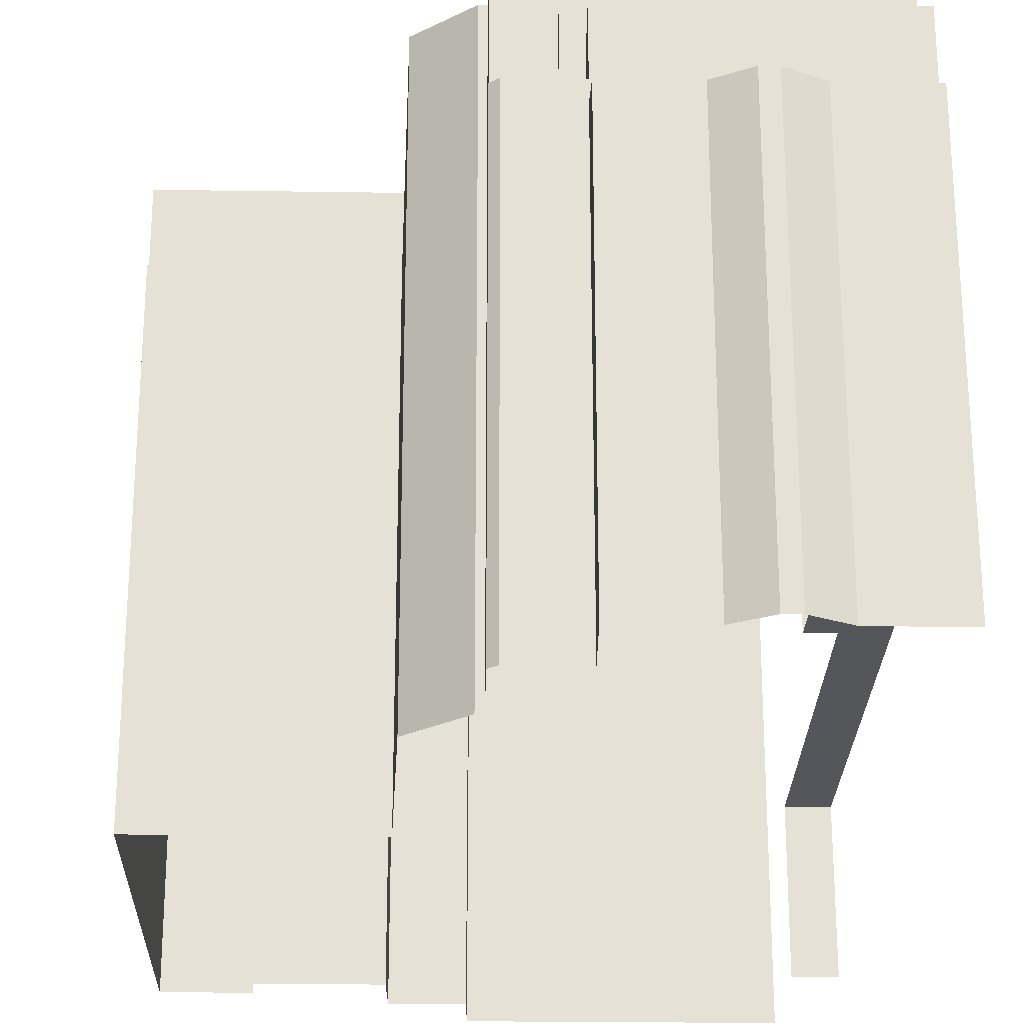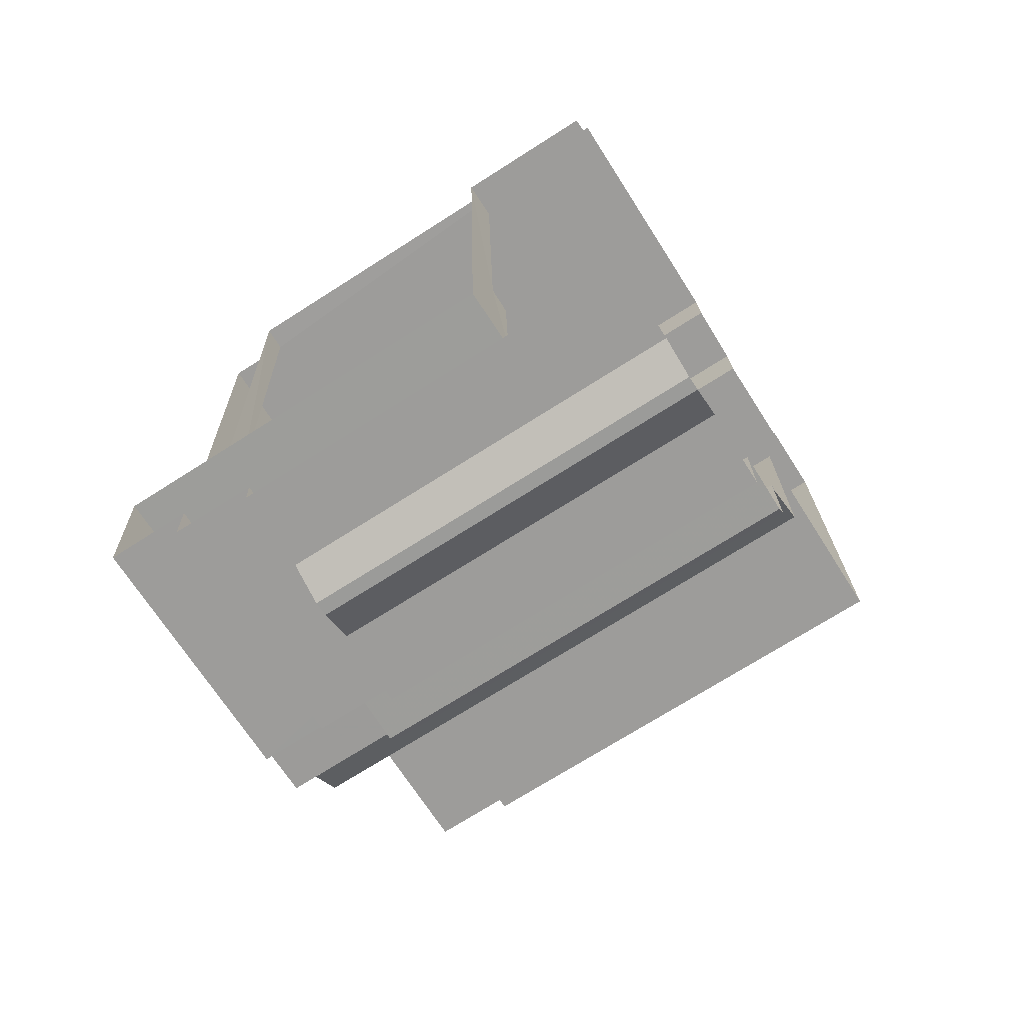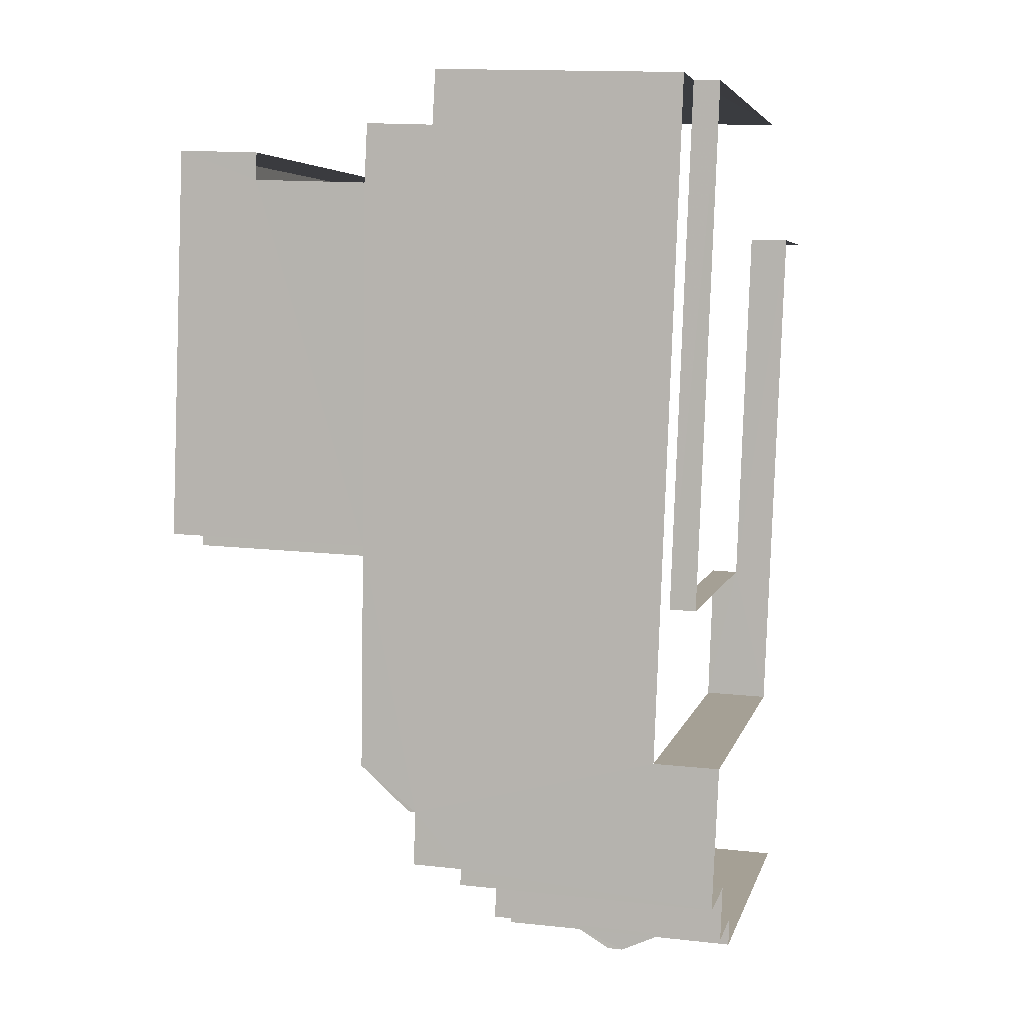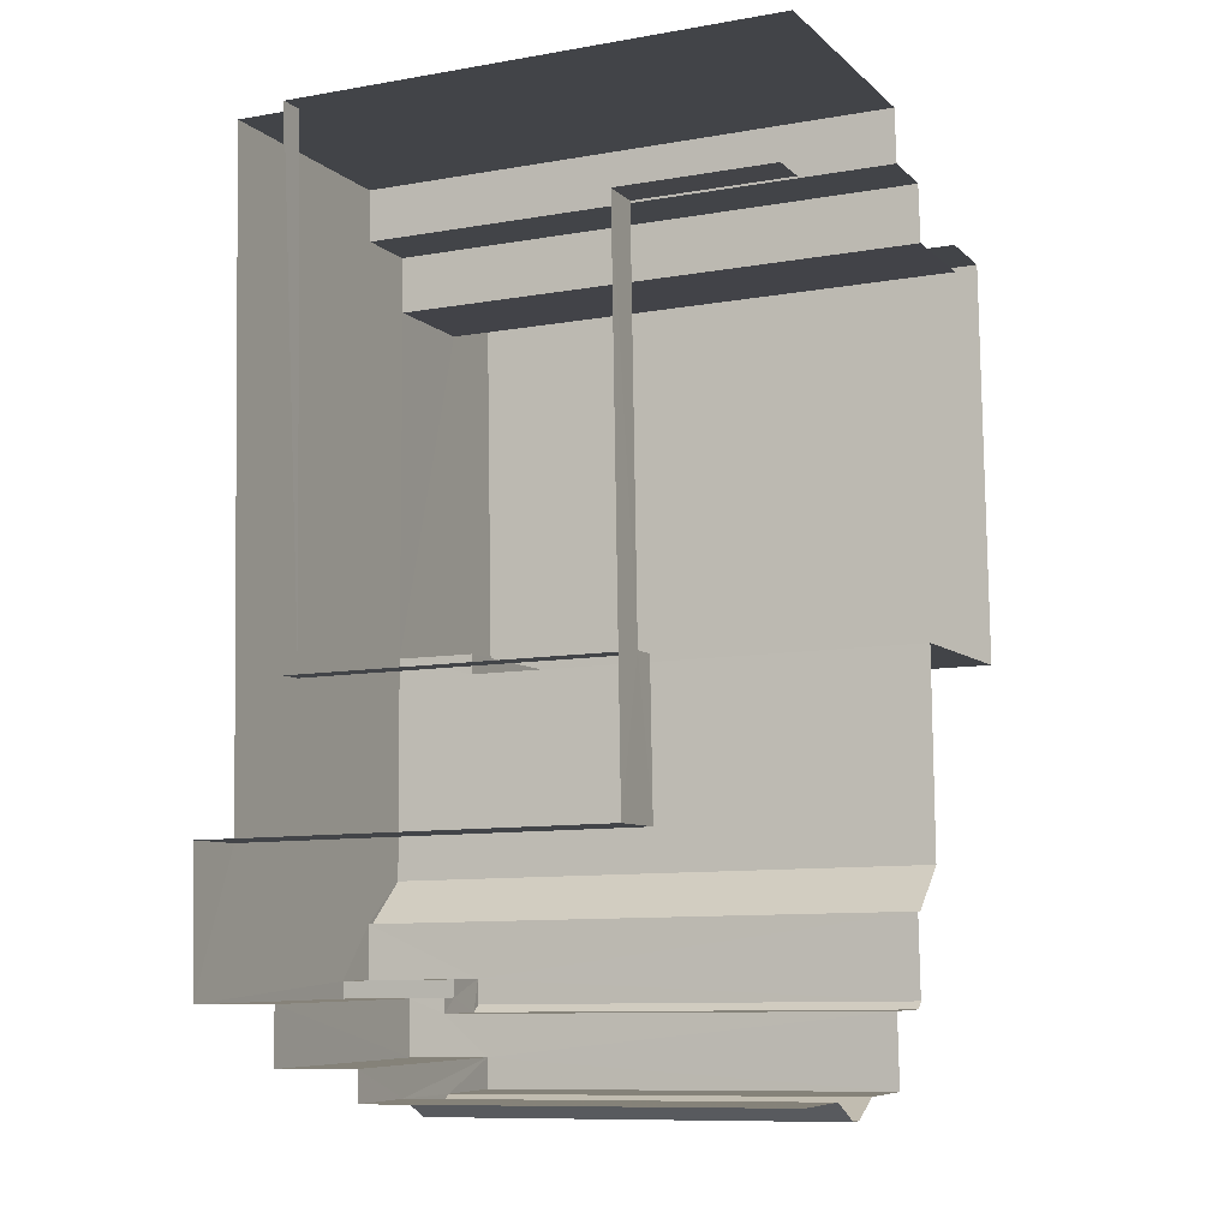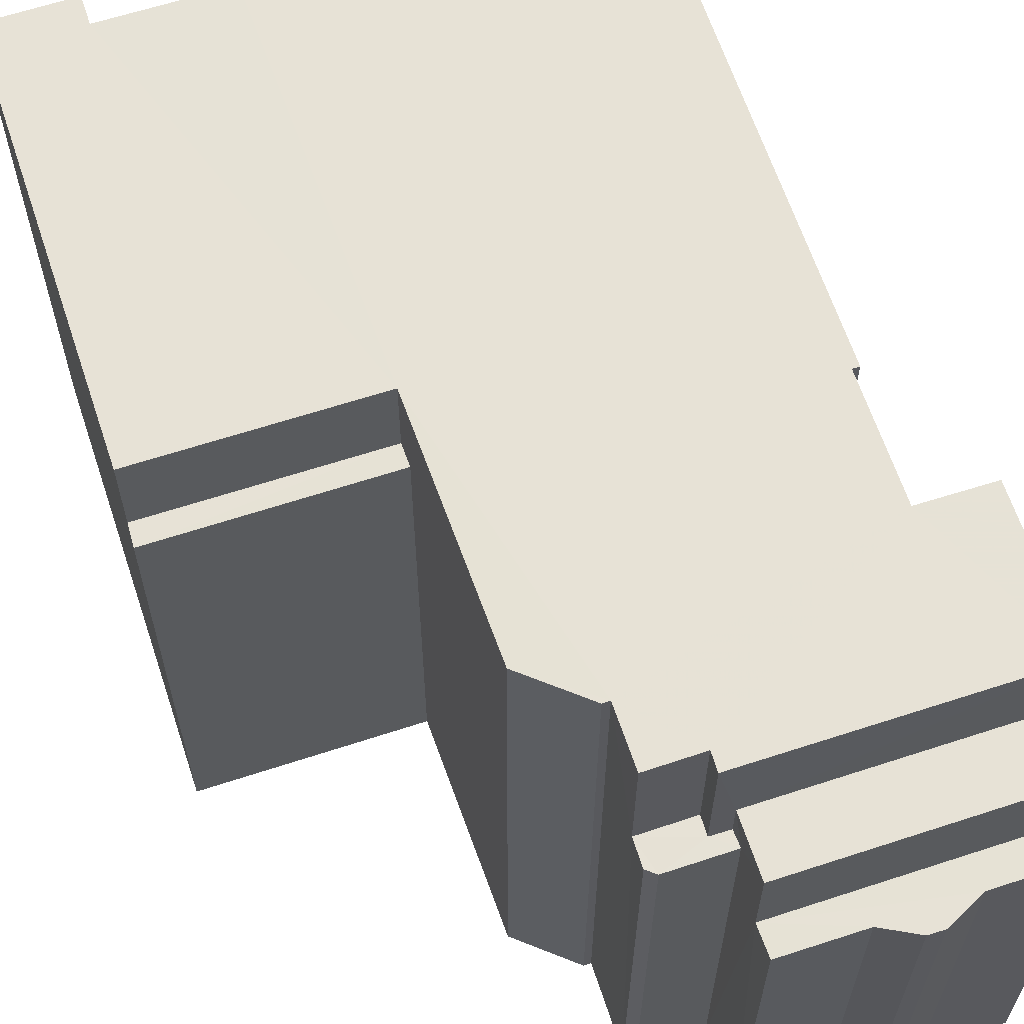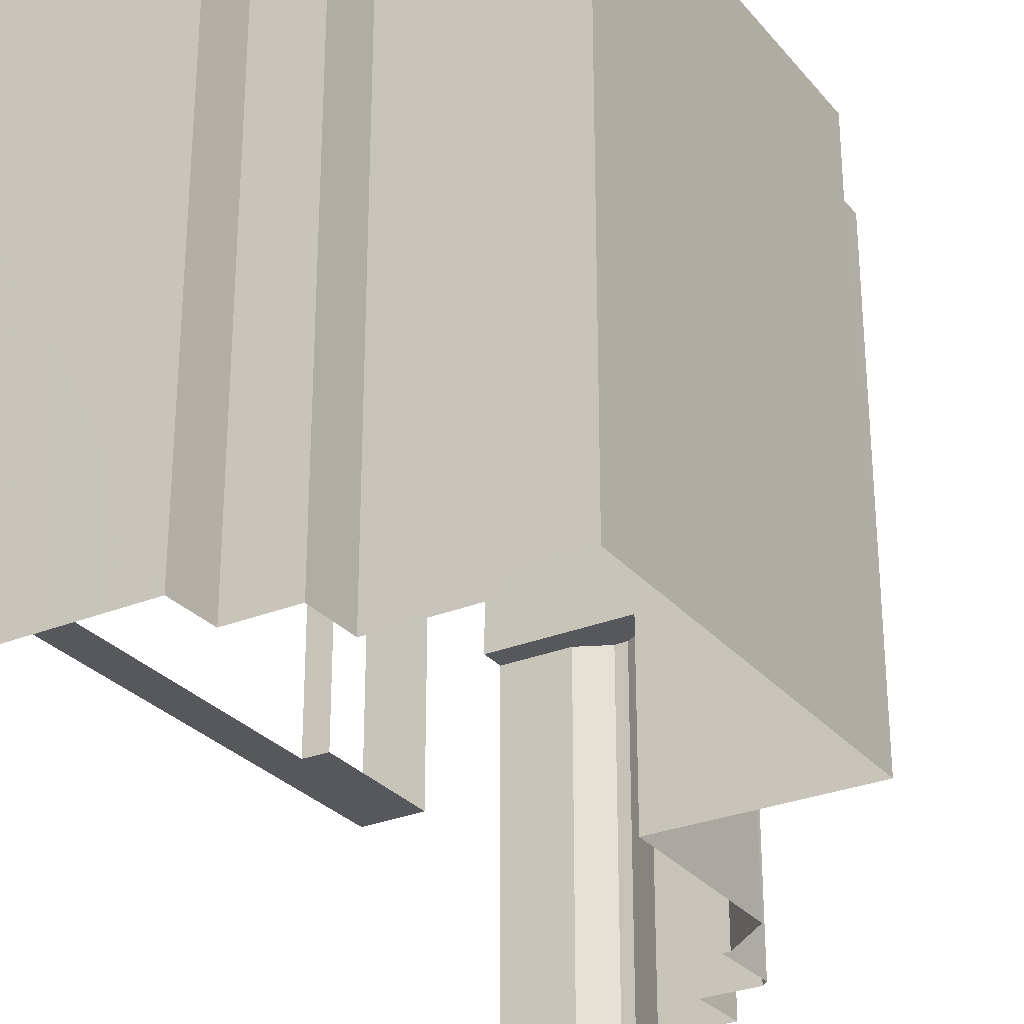
<metadata>
{"format":"obj","ext":"obj","renderer":"f3d","projection":"perspective","resolution":1024,"background":"white","views":[{"elev":-25.1,"azim":-3.5,"up":"+Z"},{"elev":-71.9,"azim":122.5,"up":"+Y"},{"elev":5.2,"azim":12.9,"up":"+Y"},{"elev":-9.8,"azim":114.3,"up":"+Y"},{"elev":63.7,"azim":-20.5,"up":"+Z"},{"elev":-28.5,"azim":-150.6,"up":"+Z"}]}
</metadata>
<code>
v -3.737e+05 -1.039e+05 26.1
v -3.737e+05 -1.039e+05 26.1
v -3.737e+05 -1.039e+05 26.1
v -3.737e+05 -1.039e+05 26.1
v -3.737e+05 -1.039e+05 26.1
v -3.737e+05 -1.039e+05 26.1
v -3.737e+05 -1.039e+05 26.1
v -3.737e+05 -1.039e+05 26.1
v -3.737e+05 -1.039e+05 26.1
v -3.737e+05 -1.04e+05 26.1
v -3.737e+05 -1.039e+05 26.1
v -3.737e+05 -1.039e+05 26.1
v -3.737e+05 -1.039e+05 26.1
v -3.737e+05 -1.04e+05 26.1
v -3.737e+05 -1.04e+05 26.1
v -3.737e+05 -1.04e+05 26.1
v -3.737e+05 -1.04e+05 26.1
v -3.737e+05 -1.04e+05 26.1
v -3.737e+05 -1.04e+05 26.1
v -3.737e+05 -1.04e+05 26.1
v -3.737e+05 -1.04e+05 26.1
v -3.737e+05 -1.04e+05 26.1
v -3.737e+05 -1.04e+05 26.1
v -3.737e+05 -1.04e+05 26.1
v -3.737e+05 -1.04e+05 38.28
v -3.737e+05 -1.04e+05 38.28
v -3.737e+05 -1.04e+05 38.28
v -3.737e+05 -1.04e+05 38.28
v -3.737e+05 -1.04e+05 38.28
v -3.737e+05 -1.04e+05 38.28
v -3.737e+05 -1.04e+05 38.28
v -3.737e+05 -1.04e+05 38.28
v -3.737e+05 -1.039e+05 43.33
v -3.737e+05 -1.039e+05 43.33
v -3.737e+05 -1.039e+05 43.33
v -3.737e+05 -1.039e+05 43.33
v -3.737e+05 -1.039e+05 43.33
v -3.737e+05 -1.039e+05 43.33
v -3.737e+05 -1.039e+05 43.33
v -3.737e+05 -1.039e+05 43.33
v -3.737e+05 -1.039e+05 43.33
v -3.737e+05 -1.039e+05 43.33
v -3.737e+05 -1.04e+05 43.33
v -3.737e+05 -1.04e+05 43.33
v -3.737e+05 -1.04e+05 43.33
v -3.737e+05 -1.04e+05 43.33
v -3.737e+05 -1.04e+05 43.33
v -3.737e+05 -1.04e+05 43.33
v -3.737e+05 -1.04e+05 43.33
v -3.737e+05 -1.04e+05 43.33
v -3.737e+05 -1.04e+05 43.33
v -3.737e+05 -1.04e+05 39.65
v -3.737e+05 -1.04e+05 39.65
v -3.737e+05 -1.04e+05 39.65
v -3.737e+05 -1.04e+05 39.65
v -3.737e+05 -1.04e+05 39.65
v -3.737e+05 -1.04e+05 39.65
v -3.737e+05 -1.04e+05 39.65
v -3.737e+05 -1.04e+05 40.79
v -3.737e+05 -1.04e+05 40.79
v -3.737e+05 -1.04e+05 40.79
v -3.737e+05 -1.04e+05 40.79
v -3.737e+05 -1.039e+05 41.28
v -3.737e+05 -1.039e+05 41.28
v -3.737e+05 -1.039e+05 41.28
v -3.737e+05 -1.039e+05 41.28
v -3.737e+05 -1.039e+05 40.79
v -3.737e+05 -1.039e+05 40.79
v -3.737e+05 -1.039e+05 40.79
v -3.737e+05 -1.039e+05 40.79
v -3.737e+05 -1.039e+05 30.75
v -3.737e+05 -1.039e+05 30.75
v -3.737e+05 -1.04e+05 30.75
v -3.737e+05 -1.04e+05 30.75
v -3.737e+05 -1.039e+05 30.75
v -3.737e+05 -1.039e+05 30.75
f 1 2 3
f 4 5 6
f 6 7 4
f 8 9 10
f 11 9 8
f 2 11 3
f 12 13 3
f 12 8 6
f 8 7 6
f 8 14 15
f 14 16 15
f 14 17 18
f 19 20 21
f 19 22 20
f 14 10 22
f 14 23 17
f 23 19 24
f 8 10 14
f 11 8 12
f 3 11 12
f 23 22 19
f 23 14 22
f 11 2 75
f 2 65 75
f 75 64 72
f 75 65 64
f 76 63 74
f 74 63 43
f 43 63 38
f 63 66 38
f 33 6 5
f 33 35 6
f 9 73 10
f 25 10 26
f 9 71 73
f 61 26 59
f 44 59 45
f 59 73 45
f 10 73 26
f 26 73 59
f 25 26 27
f 28 27 29
f 30 28 29
f 27 26 31
f 29 31 32
f 29 27 31
f 33 34 35
f 36 37 38
f 34 39 35
f 37 40 41
f 38 42 43
f 43 44 45
f 41 35 42
f 44 46 47
f 46 48 49
f 50 48 51
f 48 42 51
f 35 39 42
f 37 42 38
f 37 41 42
f 43 42 48
f 46 44 43
f 46 43 48
f 52 53 54
f 55 52 56
f 53 57 54
f 56 54 58
f 52 54 56
f 59 60 61
f 59 62 60
f 63 64 65
f 66 63 65
f 67 68 69
f 70 67 69
f 71 72 73
f 73 72 74
f 71 75 72
f 74 72 76
f 40 13 12
f 41 40 12
f 36 66 1
f 1 66 2
f 36 38 66
f 2 66 65
f 18 56 14
f 14 56 48
f 18 55 56
f 48 56 49
f 27 20 22
f 27 28 20
f 23 52 17
f 23 53 52
f 34 5 4
f 34 33 5
f 48 50 16
f 14 48 16
f 29 24 19
f 29 32 24
f 11 71 9
f 11 75 71
f 36 1 3
f 37 36 3
f 51 15 16
f 50 51 16
f 35 12 6
f 35 41 12
f 58 47 46
f 58 54 47
f 67 42 39
f 68 67 39
f 56 46 49
f 56 58 46
f 7 68 4
f 4 68 34
f 7 69 68
f 34 68 39
f 24 31 23
f 24 32 31
f 62 57 53
f 53 23 31
f 62 53 60
f 53 31 60
f 31 61 60
f 31 26 61
f 52 18 17
f 52 55 18
f 30 21 20
f 28 30 20
f 76 64 63
f 76 72 64
f 57 62 54
f 54 62 47
f 47 62 44
f 62 59 44
f 40 3 13
f 40 37 3
f 74 43 45
f 73 74 45
f 8 69 7
f 8 70 69
f 25 22 10
f 25 27 22
f 8 15 70
f 15 51 70
f 70 42 67
f 70 51 42
f 30 19 21
f 30 29 19

</code>
